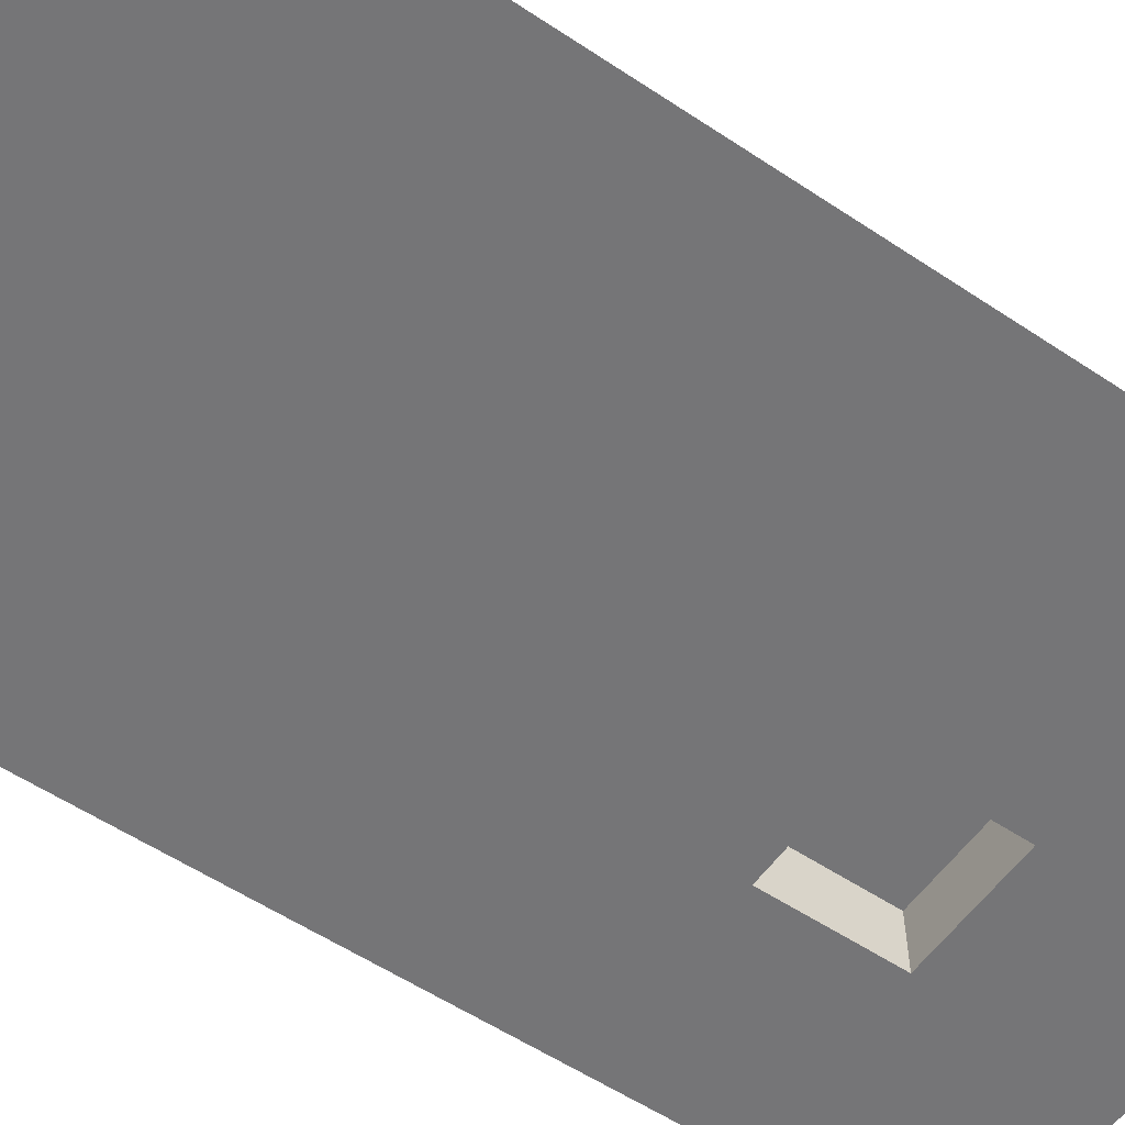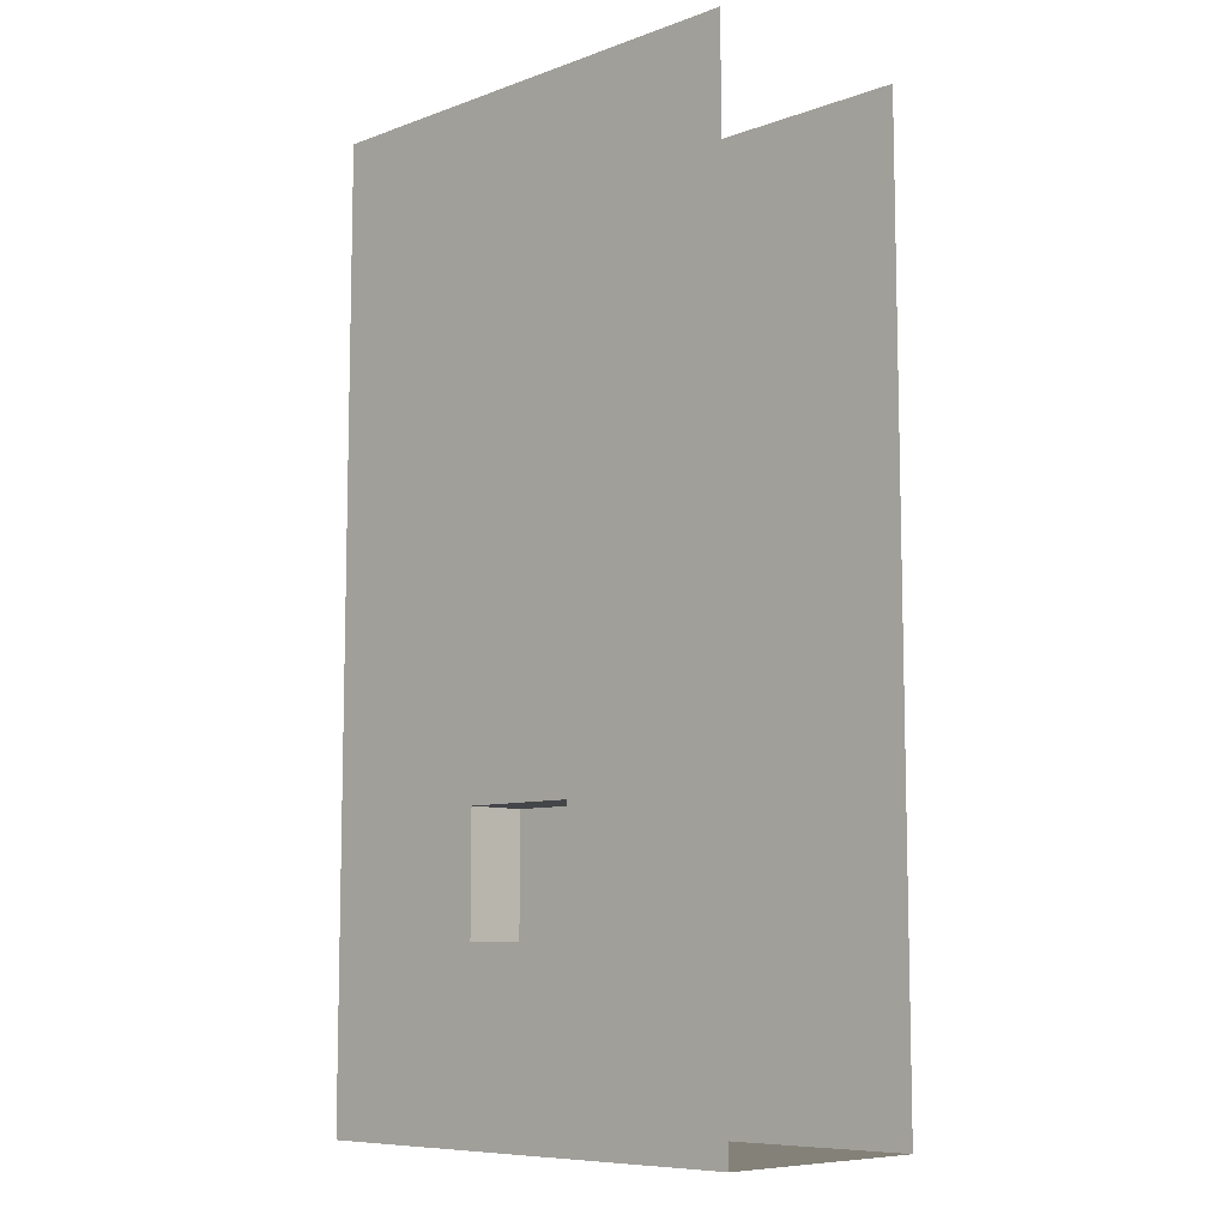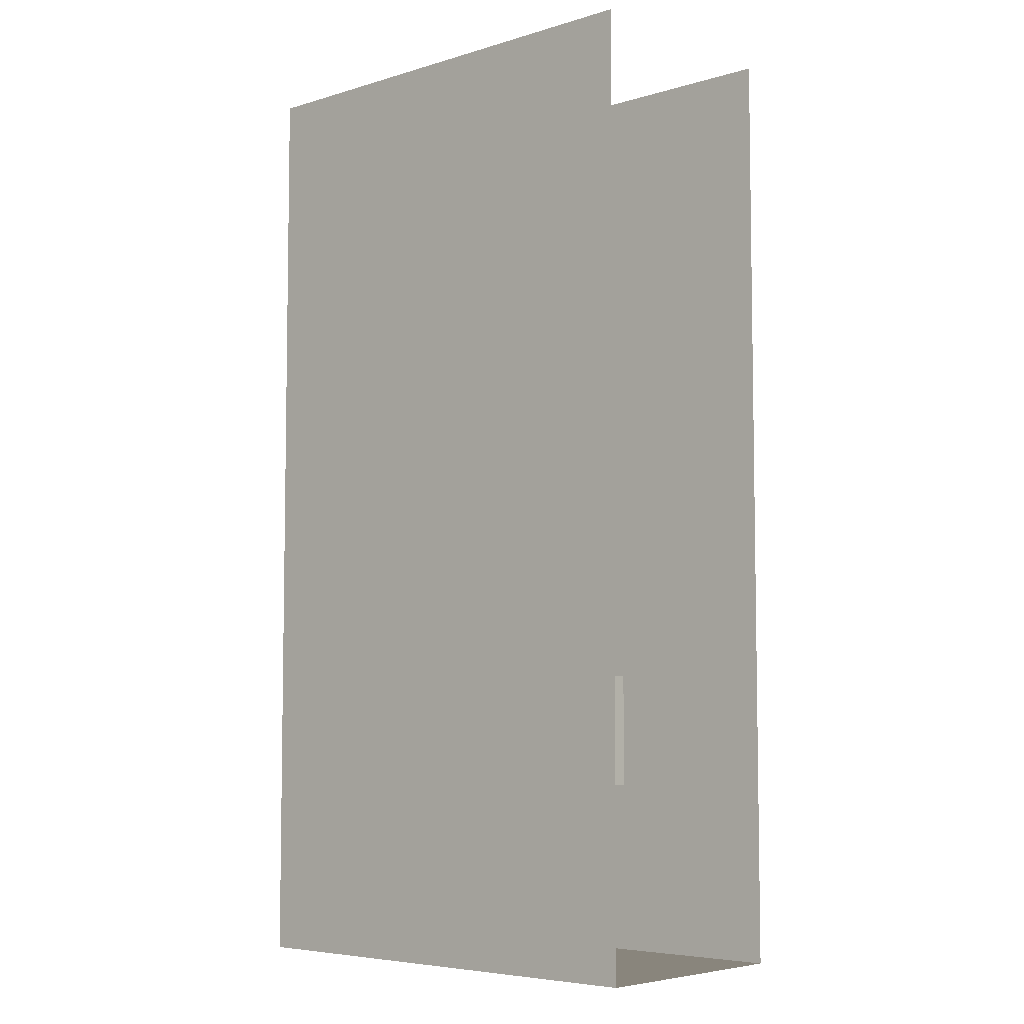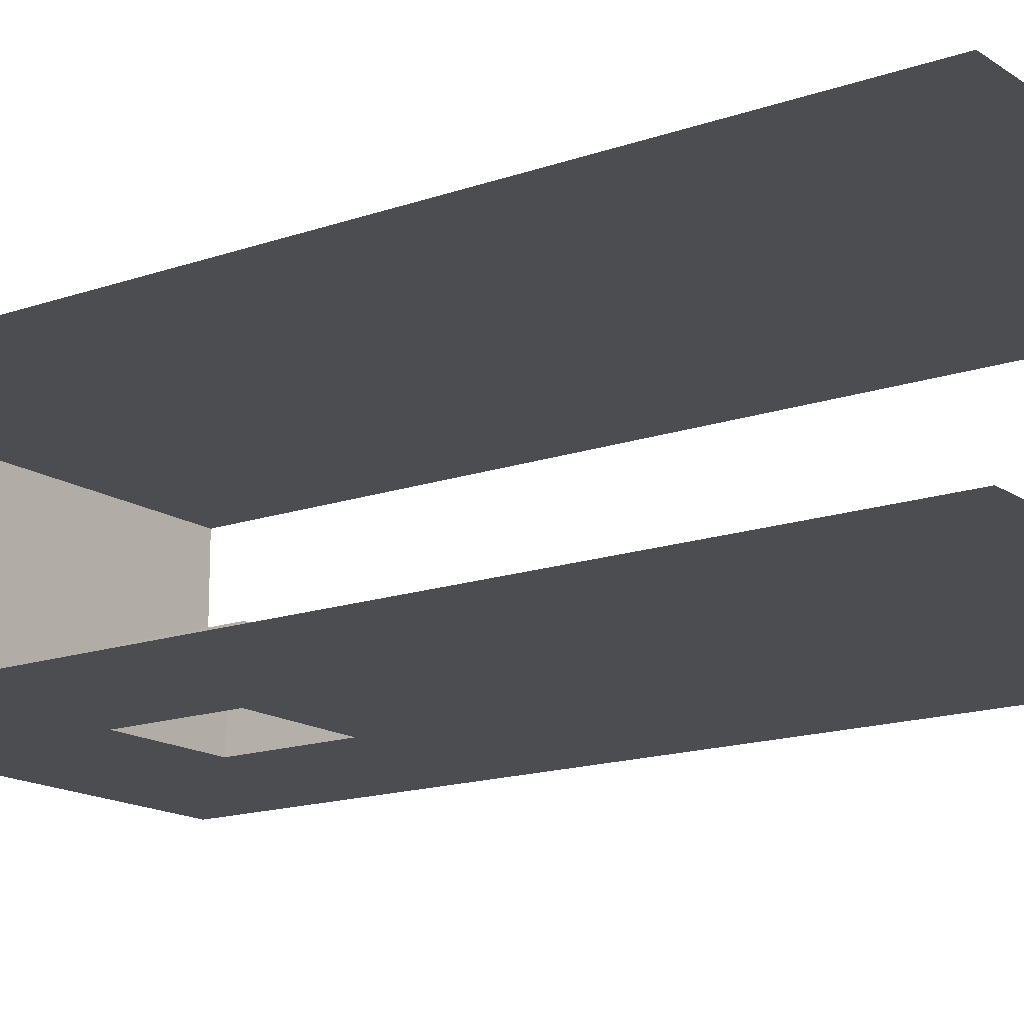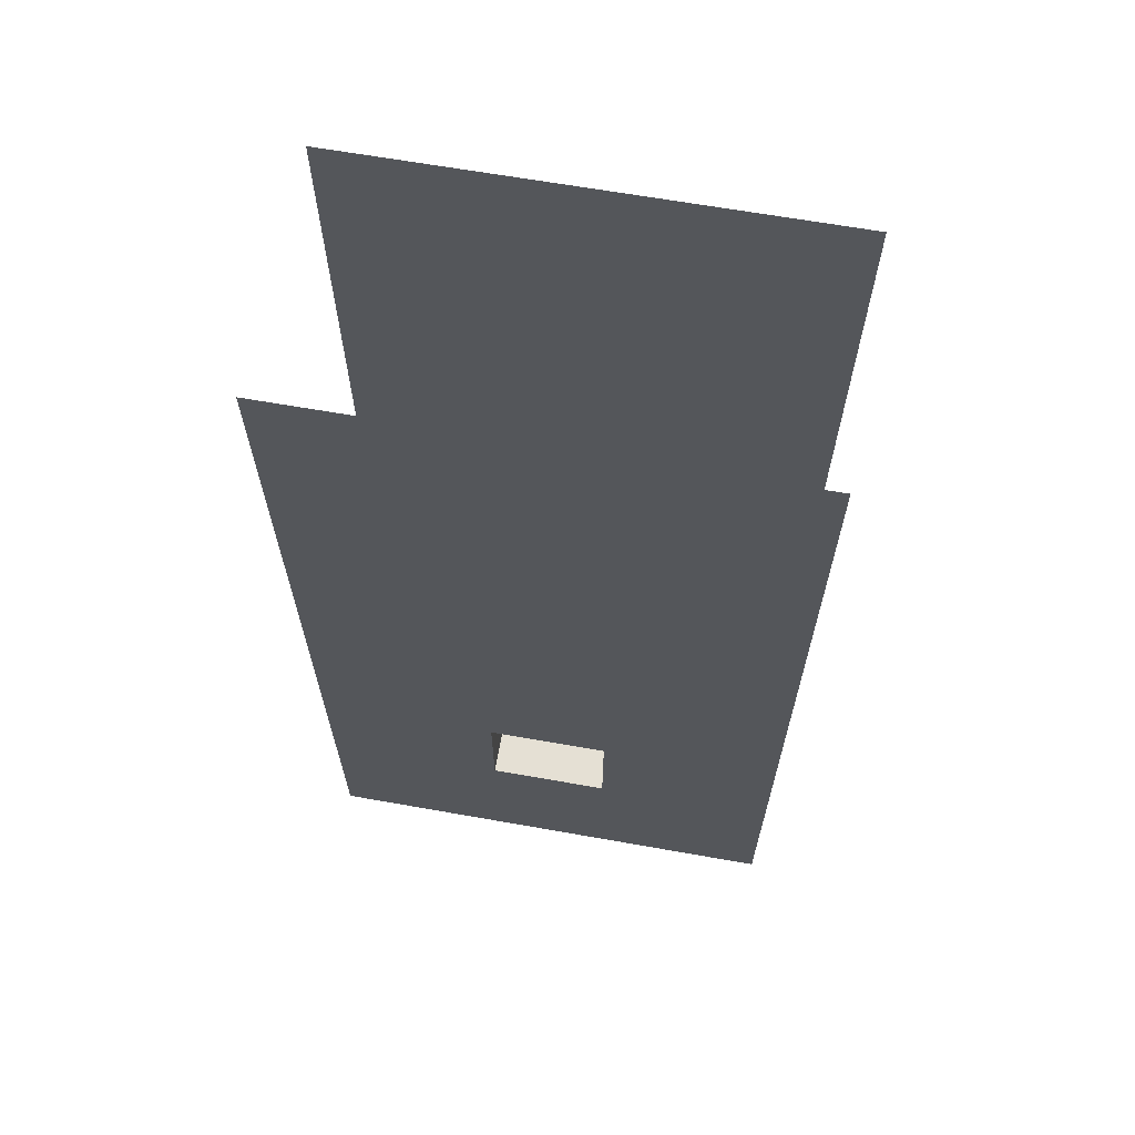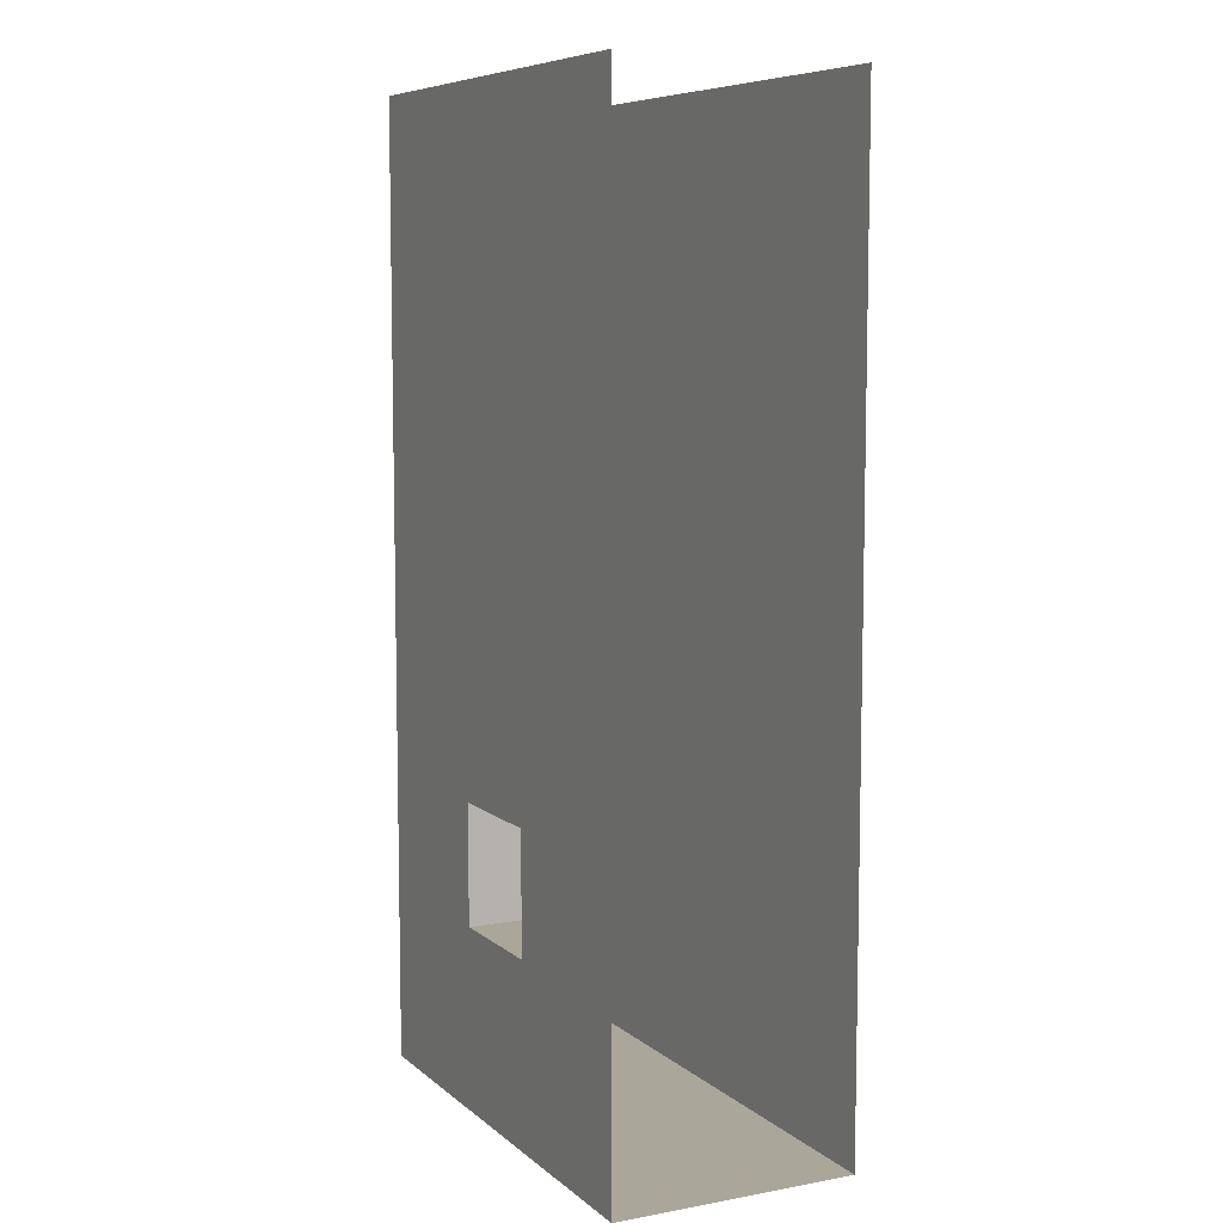
<metadata>
{"format":"obj","ext":"obj","renderer":"f3d","projection":"perspective","resolution":1024,"background":"white","views":[{"elev":-56.6,"azim":-124.8,"up":"+Z"},{"elev":-8.6,"azim":-136.2,"up":"+Y"},{"elev":-5.9,"azim":41.8,"up":"+Y"},{"elev":-15.7,"azim":126.2,"up":"+Z"},{"elev":65.2,"azim":-169.9,"up":"+Y"},{"elev":7.8,"azim":-116.6,"up":"+Y"}]}
</metadata>
<code>
g pb_Mesh-387670
v 2 0 2
v 0 0 2
v 0 8 2
v 2 8 2
v 0 0 2
v -2 0 2
v -2 8 2
v 0 8 2
v -0.5 2.5 0.5
v 0 1.5 0.5
v 0 2.5 0.5
v -0.5 1.5 0.5
v 0 2.5 0.5
v 0.5 1.5 0.5
v 0.5 2.5 0.5
v 0 1.5 0.5
v 0 0 0
v -2 0 2
v 0 0 2
v -2 0 0
v 2 0 0
v 2 0 2
v 0 0 0
v 2 0 0
v 0 1.5 0
v 0.5 1.5 0
v 0 8 0
v -2 8 0
v 0 2.5 0
v -0.5 2.5 0
v -2 0 0
v -0.5 1.5 0
v 0 0 0
v 0 1.5 0
v 2 8 0
v 0.5 2.5 0
v 0 8 0
v 0 2.5 0
v 0 1.5 0
v 0.5 1.5 0
v 0 1.5 0.5
v 0.5 1.5 0.5
v 0 2.5 0
v -0.5 2.5 0
v 0 2.5 0.5
v -0.5 2.5 0.5
v -0.5 2.5 0
v -0.5 1.5 0
v -0.5 2.5 0.5
v -0.5 1.5 0.5
v -0.5 1.5 0
v 0 1.5 0
v -0.5 1.5 0.5
v 0 1.5 0.5
v 0.5 1.5 0
v 0.5 2.5 0
v 0.5 1.5 0.5
v 0.5 2.5 0.5
v 0.5 2.5 0
v 0 2.5 0
v 0.5 2.5 0.5
v 0 2.5 0.5
g pb_Mesh-387670_0
g pb_Mesh-387670_1
f 3 2 1
f 3 1 4
f 7 6 5
f 7 5 8
f 11 10 9
f 10 12 9
f 15 14 13
f 14 16 13
f 19 18 17
f 18 20 17
f 22 19 21
f 19 17 21
f 25 24 23
f 25 26 24
f 29 28 27
f 29 30 28
f 30 31 28
f 30 32 31
f 32 33 31
f 32 34 33
f 26 35 24
f 26 36 35
f 36 37 35
f 36 38 37
f 41 40 39
f 41 42 40
f 45 44 43
f 45 46 44
f 49 48 47
f 49 50 48
f 53 52 51
f 53 54 52
f 57 56 55
f 57 58 56
f 61 60 59
f 61 62 60

</code>
